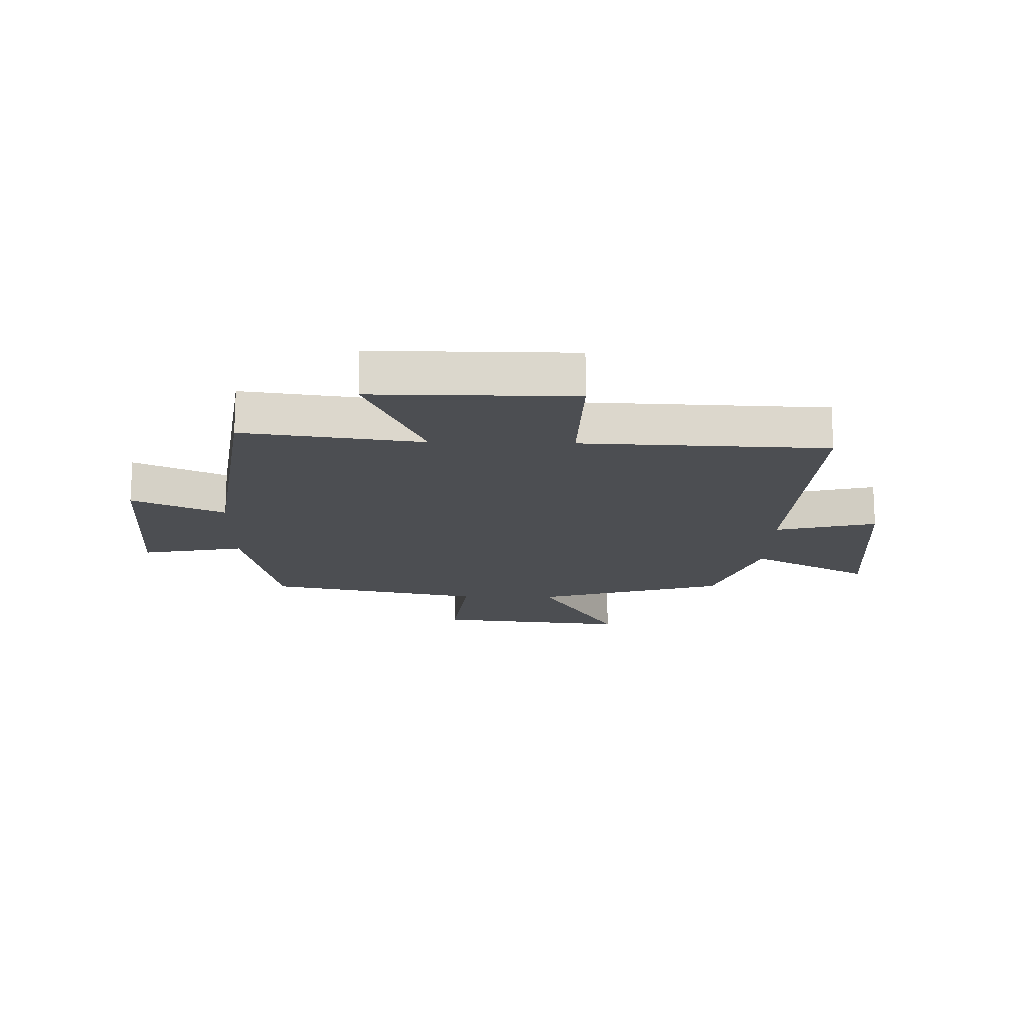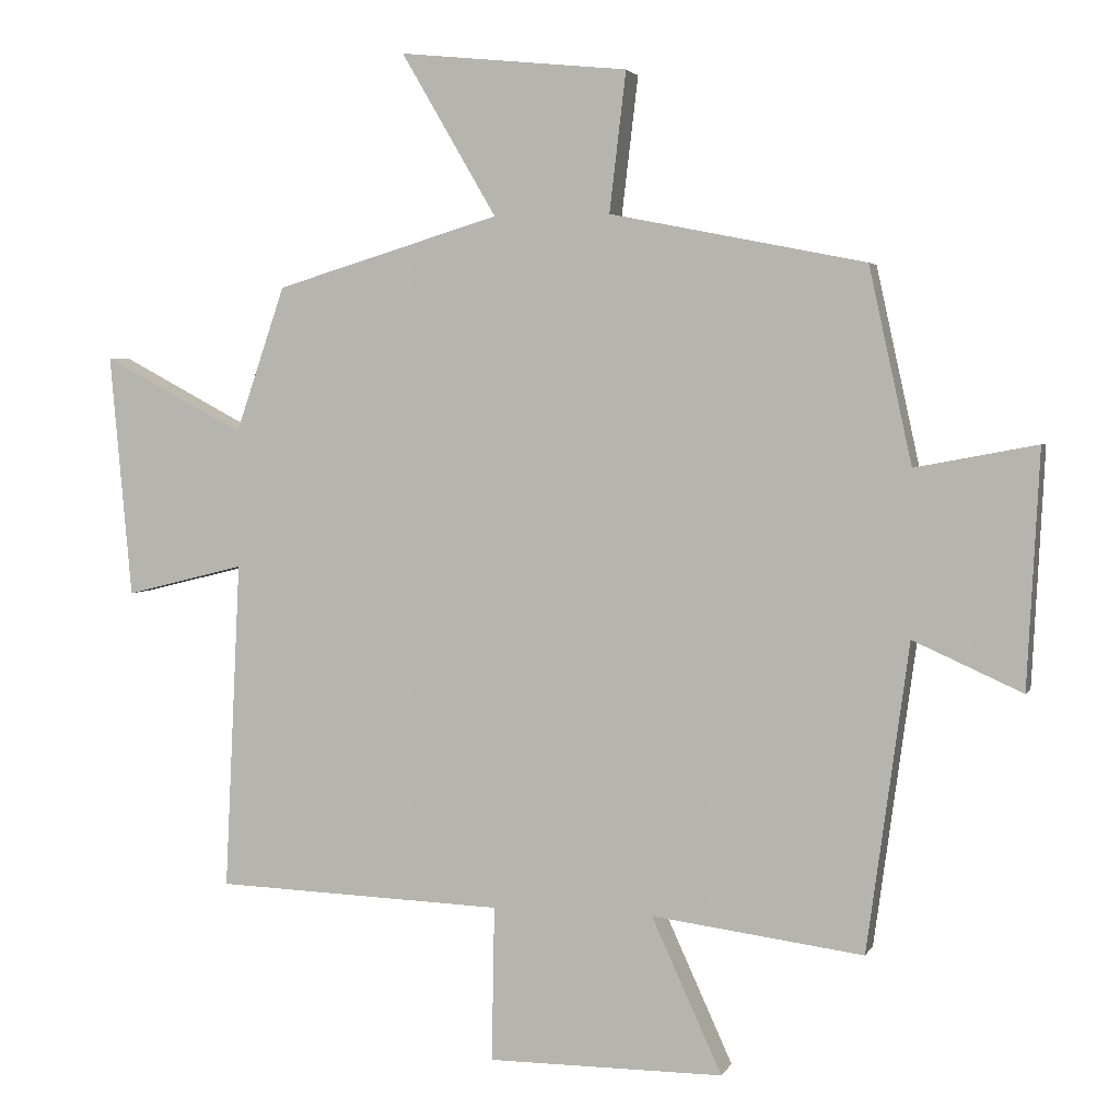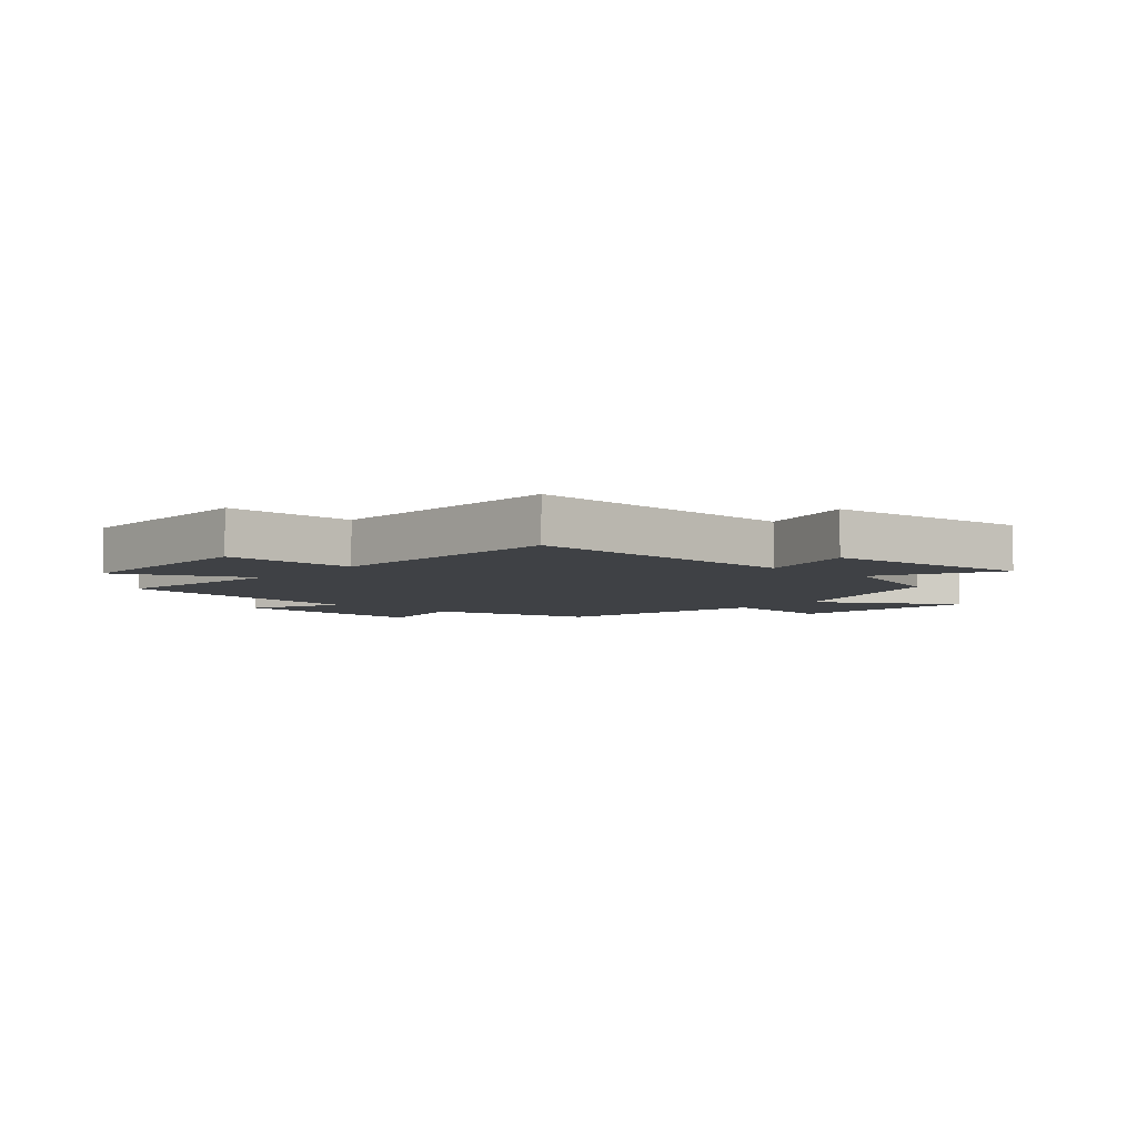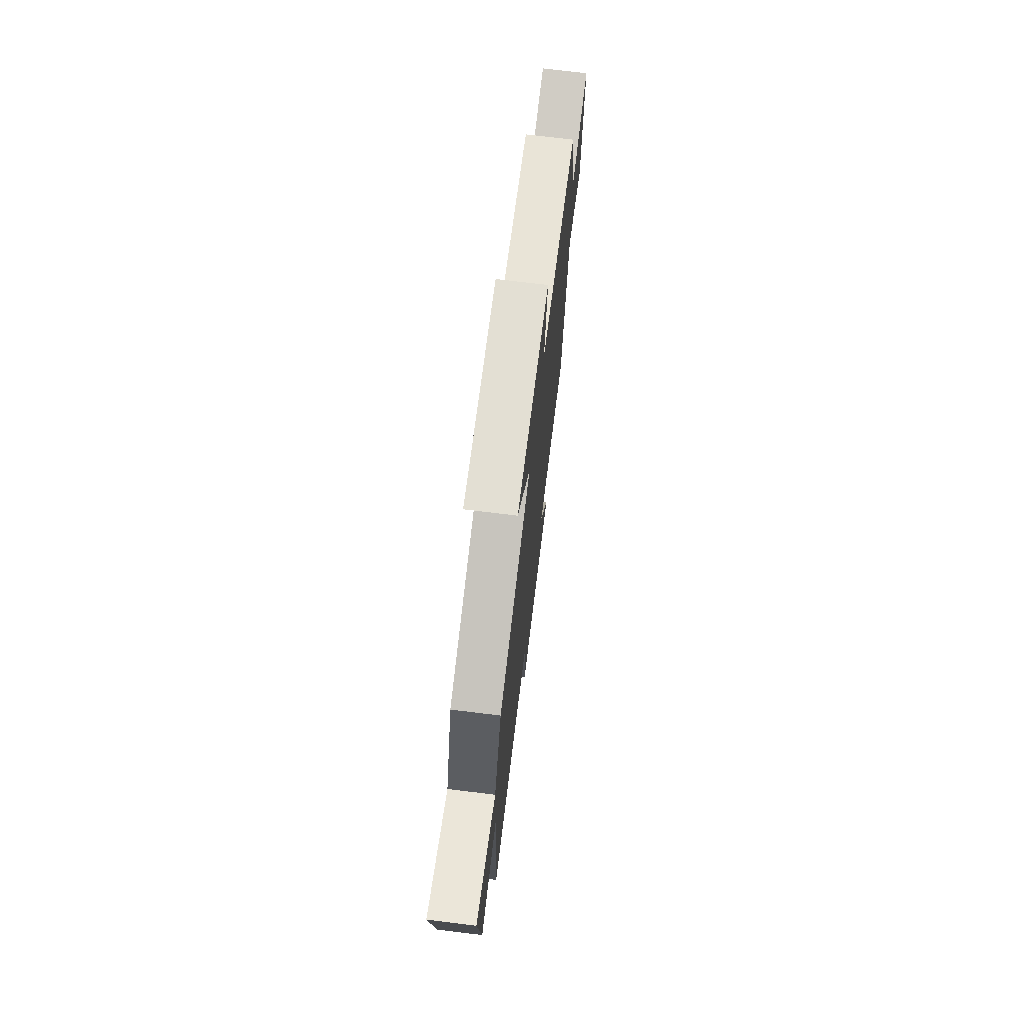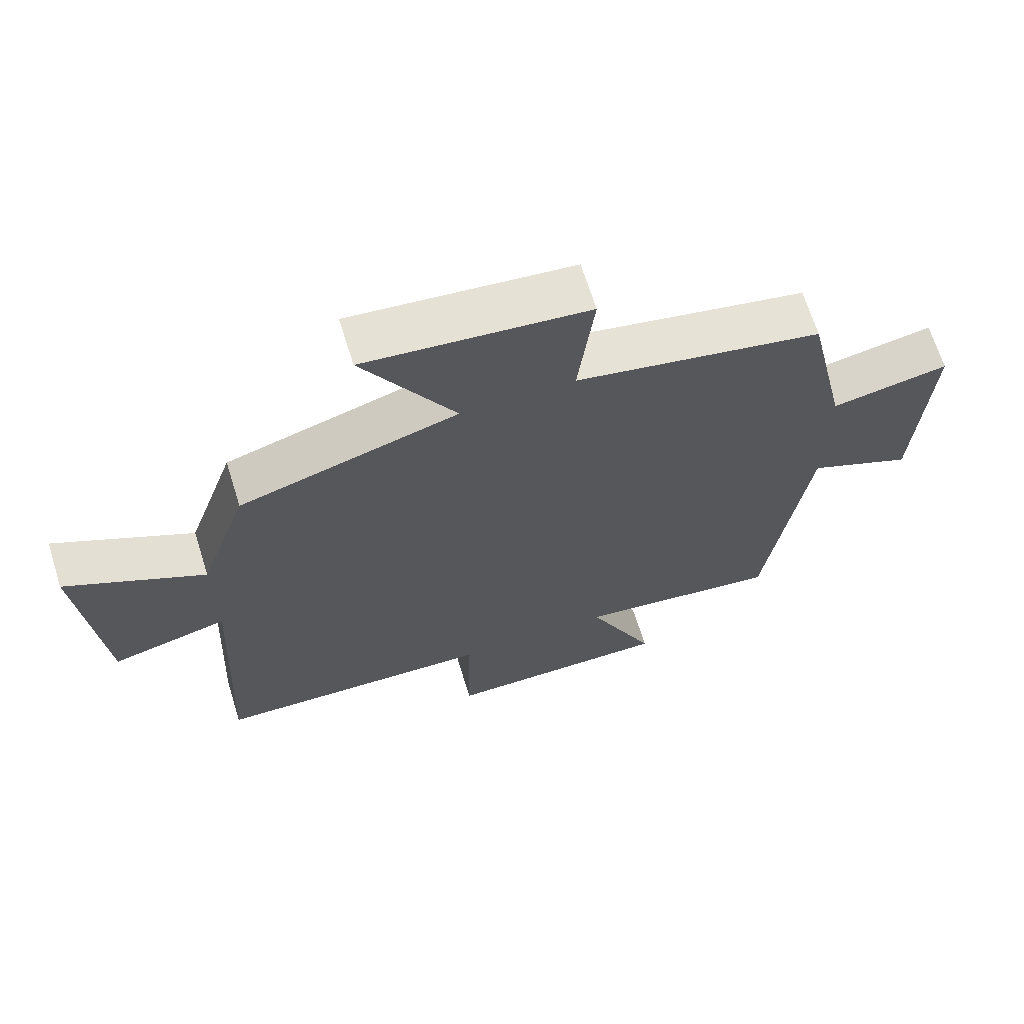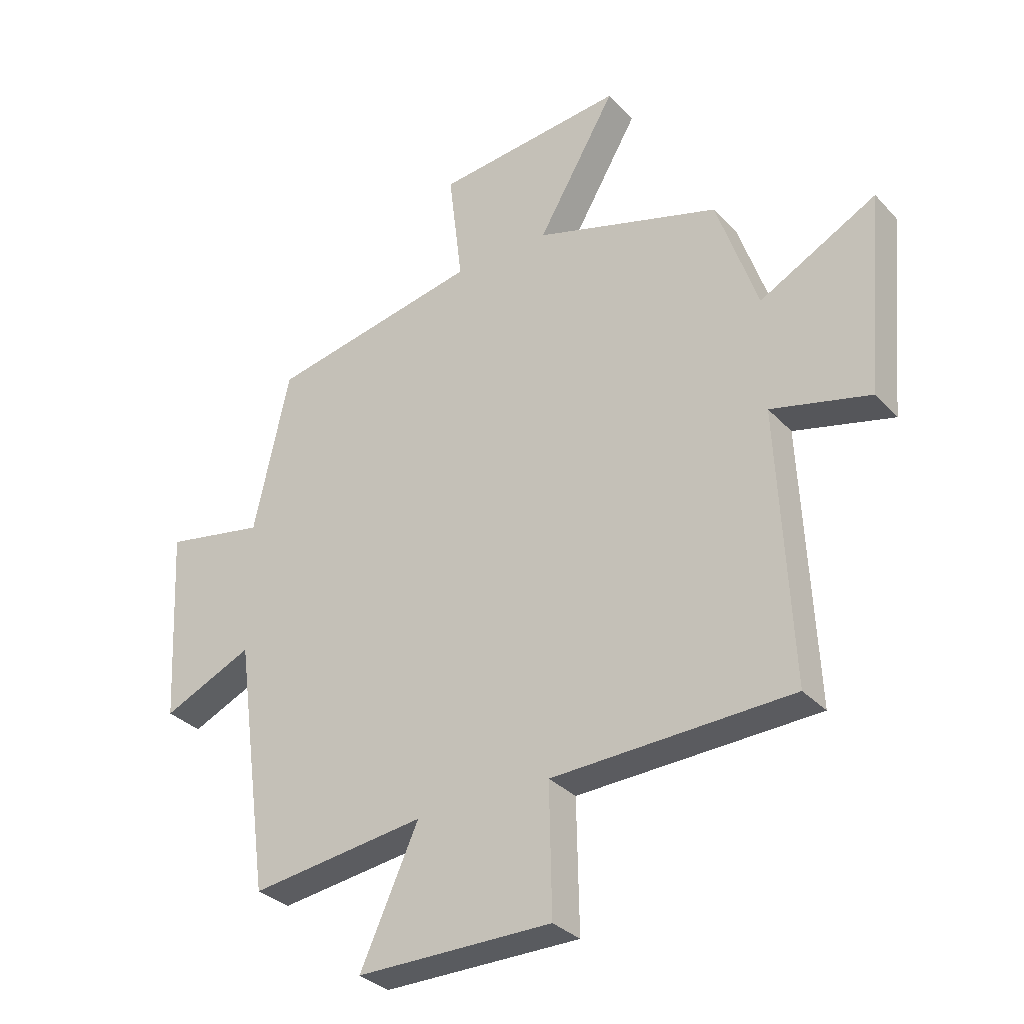
<metadata>
{"format":"obj","ext":"obj","renderer":"f3d","projection":"perspective","resolution":1024,"background":"white","views":[{"elev":-16.6,"azim":178.6,"up":"+Y"},{"elev":3.2,"azim":15.7,"up":"+Z"},{"elev":-5.4,"azim":-131.0,"up":"+Y"},{"elev":73.0,"azim":-83.0,"up":"+Z"},{"elev":67.2,"azim":-17.4,"up":"+Z"},{"elev":-32.2,"azim":-144.9,"up":"+Z"}]}
</metadata>
<code>
v -0.428 0.07 0.402
v -0.102 0.07 0.5
v -0.24 0.07 0.736
v 0.092 0.07 0.702
v 0.068 0.07 0.5
v 0.438 0.07 0.426
v 0.5 0.07 0.143
v 0.676 0.07 0.176
v 0.658 0.07 -0.166
v 0.5 0.07 -0.095
v 0.439 0.07 -0.54
v 0.132 0.07 -0.5
v 0.234 0.07 -0.724
v -0.108 0.07 -0.724
v -0.104 0.07 -0.5
v -0.523 0.07 -0.485
v -0.5 0.07 -0.009
v -0.673 0.07 -0.052
v -0.705 0.07 0.3
v -0.5 0.07 0.191
v -0.428 0 0.402
v -0.102 0 0.5
v -0.24 0 0.736
v 0.092 0 0.702
v 0.068 0 0.5
v 0.438 0 0.426
v 0.5 0 0.143
v 0.676 0 0.176
v 0.658 0 -0.166
v 0.5 0 -0.095
v 0.439 0 -0.54
v 0.132 0 -0.5
v 0.234 0 -0.724
v -0.108 0 -0.724
v -0.104 0 -0.5
v -0.523 0 -0.485
v -0.5 0 -0.009
v -0.673 0 -0.052
v -0.705 0 0.3
v -0.5 0 0.191
f 17 18 19 20
f 17 20 1 2
f 15 16 17 2
f 12 13 14 15
f 12 15 2
f 10 11 12 2
f 7 8 9 10
f 5 6 7 10
f 5 10 2 3
f 3 4 5
f 40 39 38 37
f 22 21 40 37
f 22 37 36 35
f 35 34 33 32
f 22 35 32
f 22 32 31 30
f 30 29 28 27
f 30 27 26 25
f 23 22 30 25
f 25 24 23
f 1 21 22 2
f 2 22 23 3
f 3 23 24 4
f 4 24 25 5
f 5 25 26 6
f 6 26 27 7
f 7 27 28 8
f 8 28 29 9
f 9 29 30 10
f 10 30 31 11
f 11 31 32 12
f 12 32 33 13
f 13 33 34 14
f 14 34 35 15
f 15 35 36 16
f 16 36 37 17
f 17 37 38 18
f 18 38 39 19
f 19 39 40 20
f 20 40 21 1

</code>
